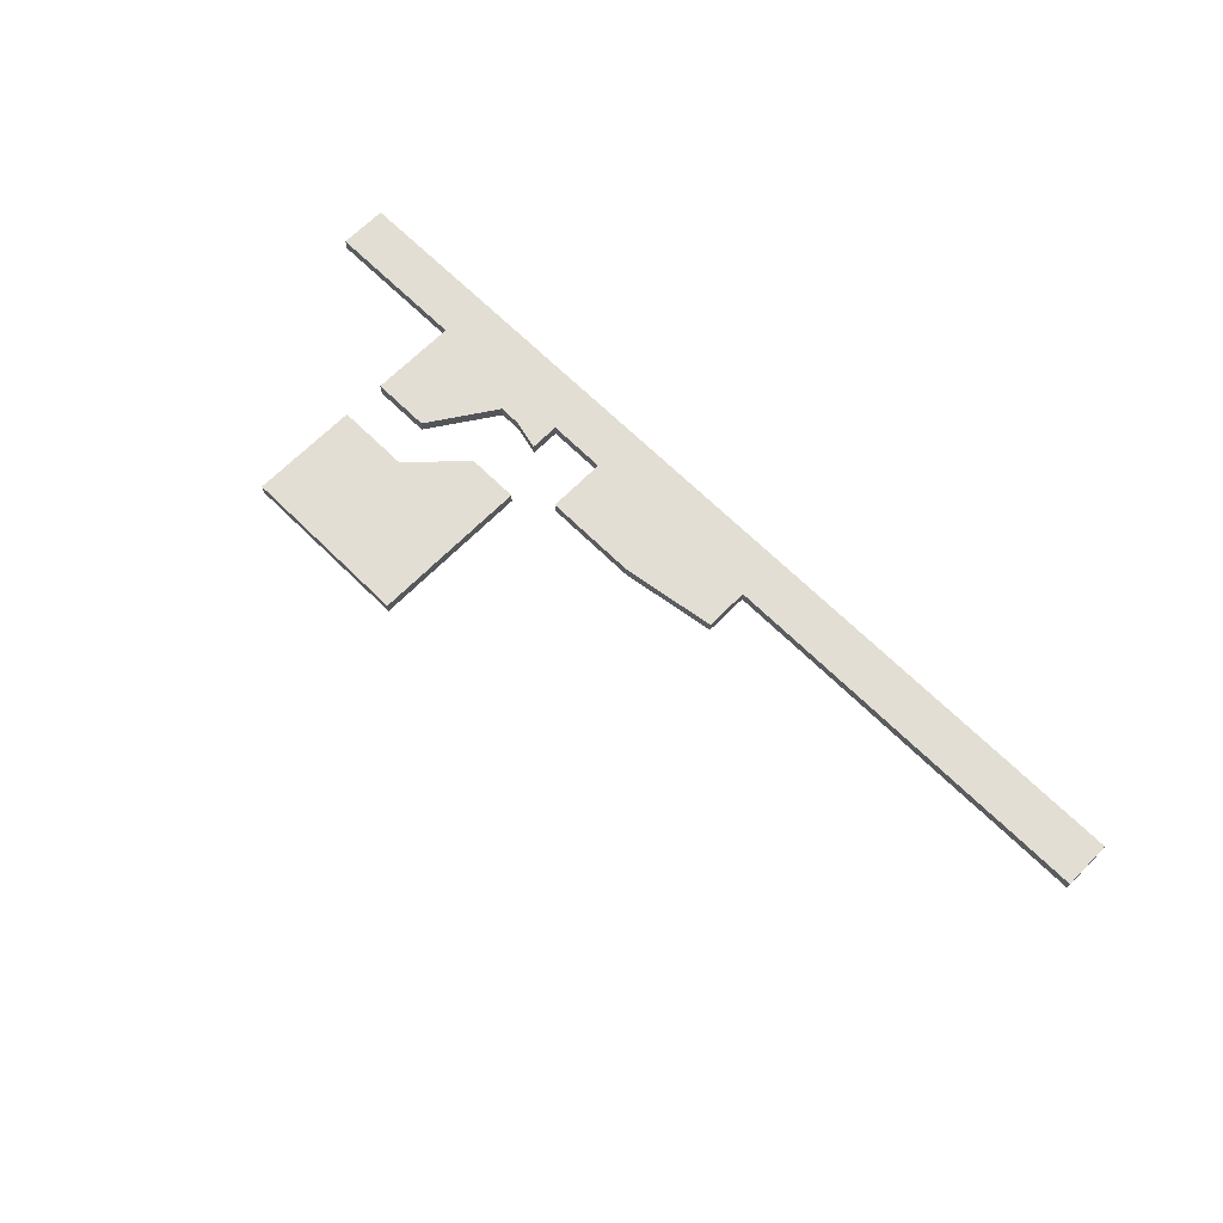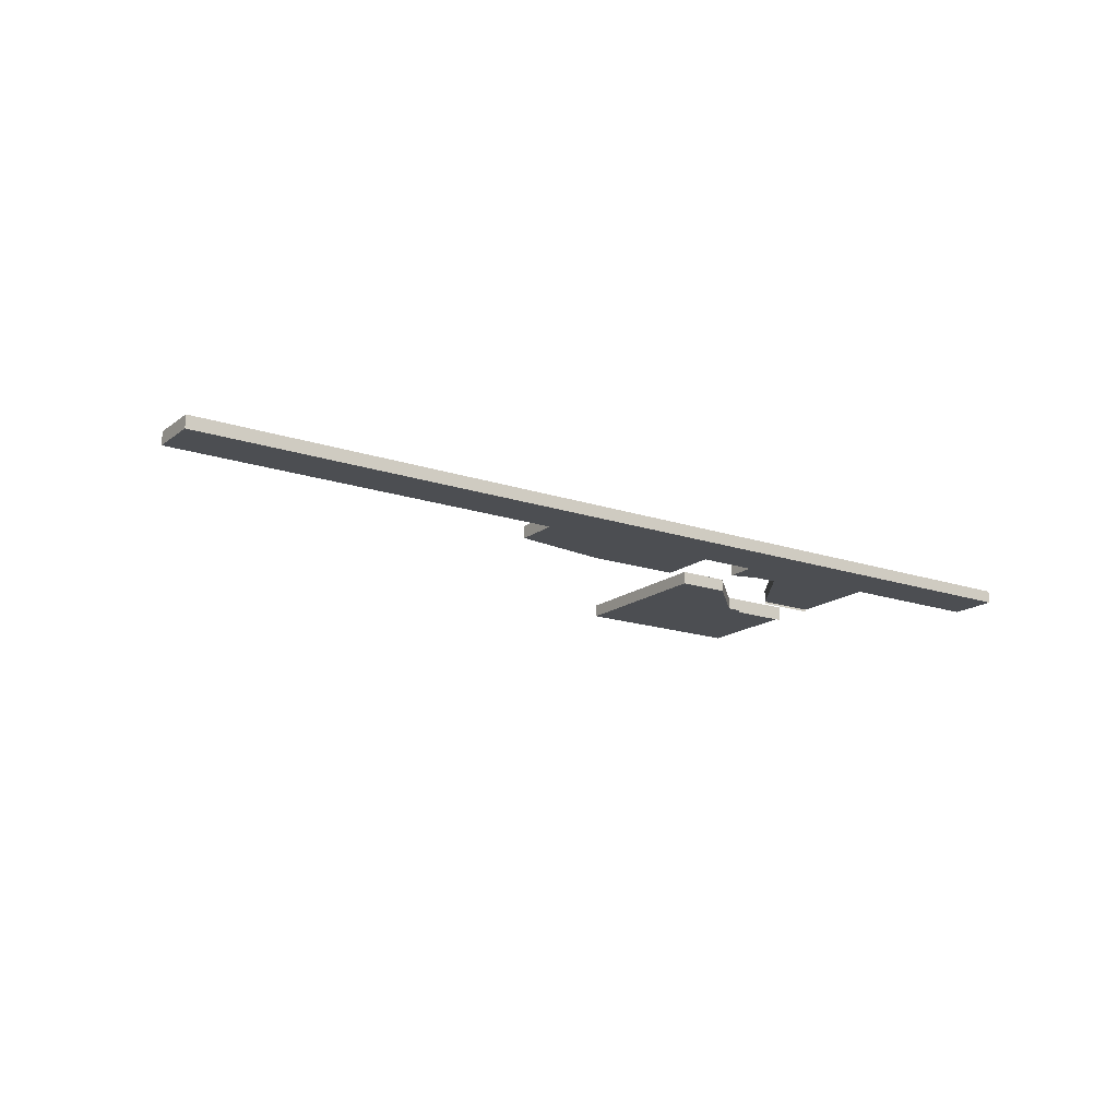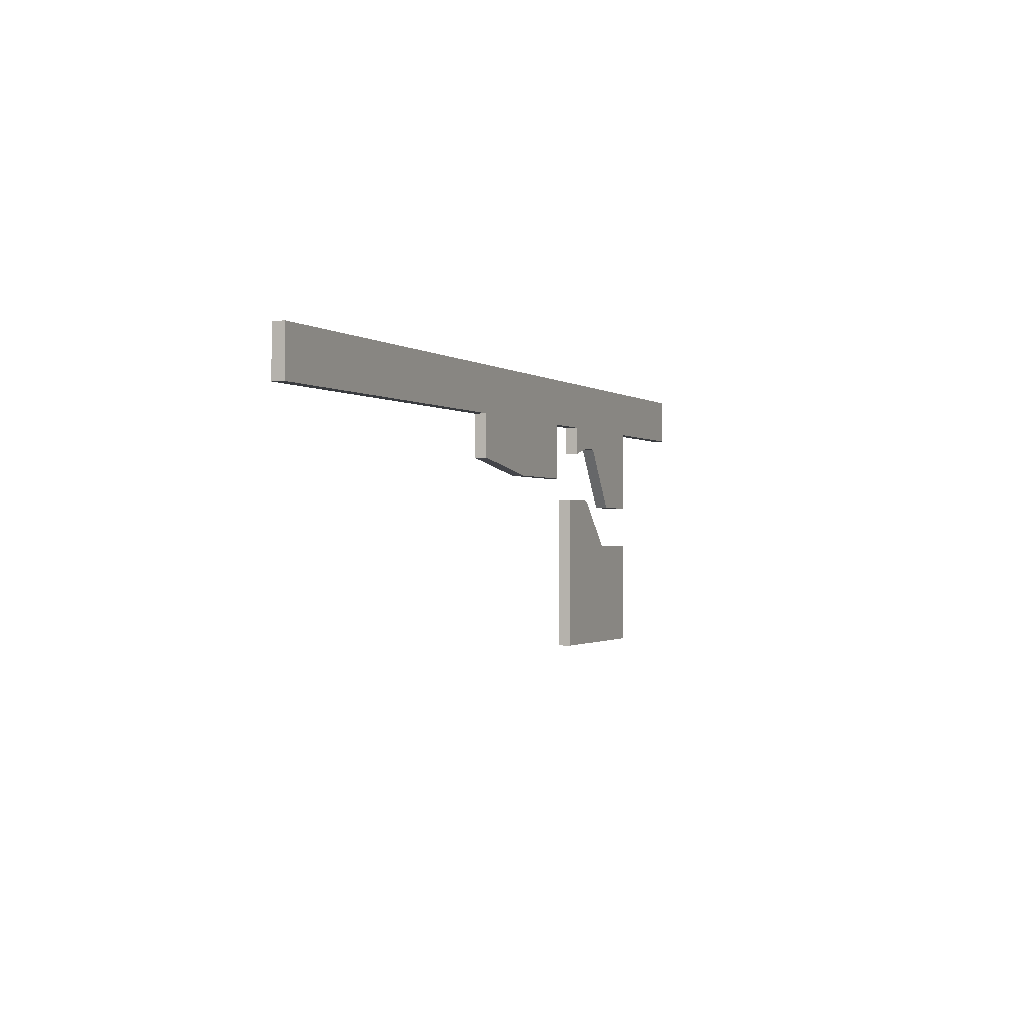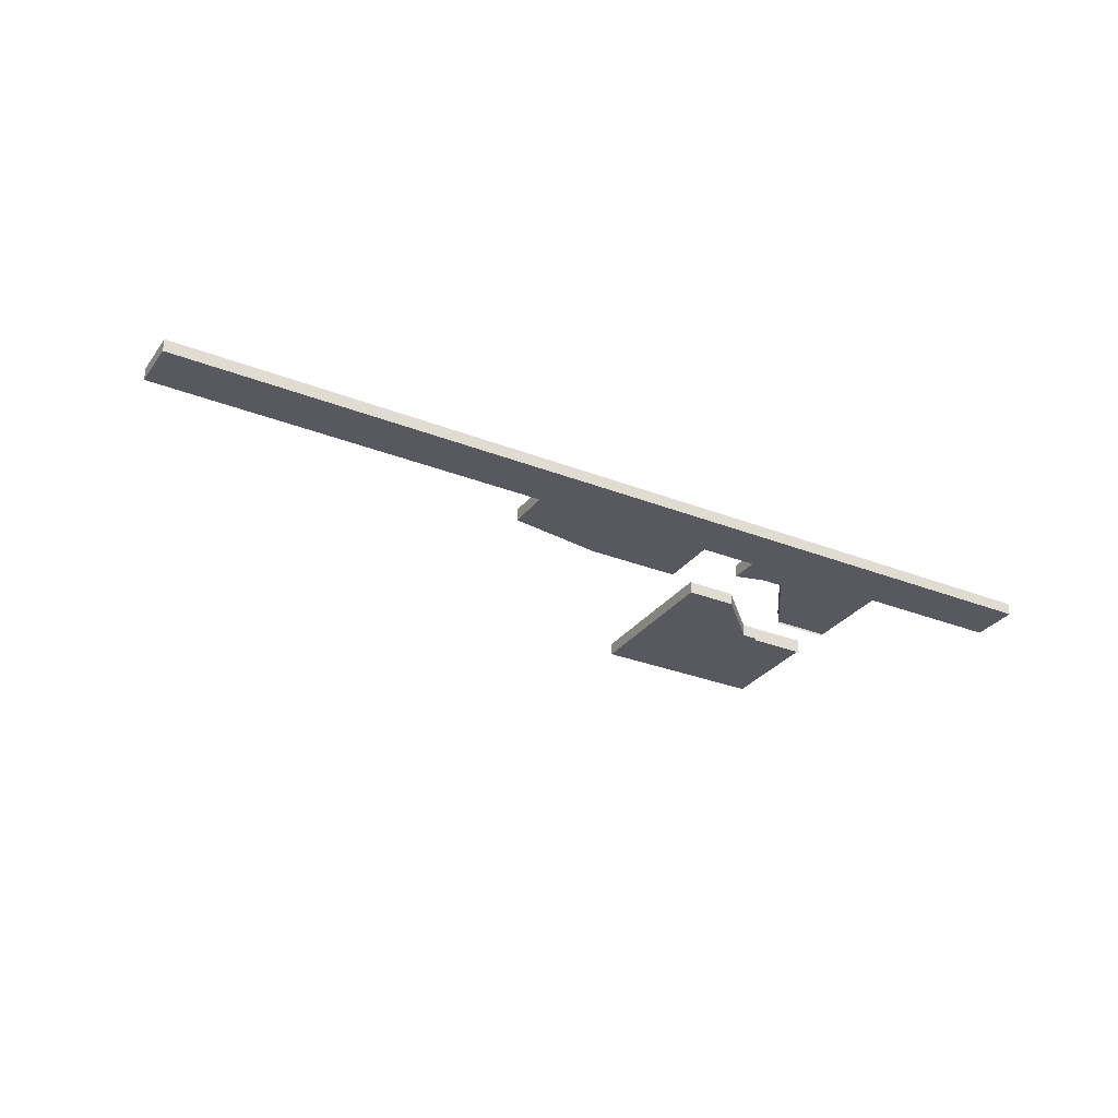
<metadata>
{"format":"obj","ext":"obj","renderer":"f3d","projection":"perspective","resolution":1024,"background":"white","views":[{"elev":67.2,"azim":-135.3,"up":"+Y"},{"elev":-16.9,"azim":-34.4,"up":"+Y"},{"elev":-1.0,"azim":-66.9,"up":"+Z"},{"elev":-30.4,"azim":-29.7,"up":"+Y"}]}
</metadata>
<code>
o Cube2
g Cube (1)
v 1 0 1
v -53 0 1
v 1 1.7 1
v -53 1.7 1
v -53 0 -5.6
v -53 1.7 -5.6
v 1 0 -5.6
v 1 1.7 -5.6
v 76 0 -5.6
v 76 0 1
v 76 1.7 -5.6
v 76 1.7 1
v 14 0 -5.6
v 14 0 1
v 1 1.7 -11.6
v 1 0 -11.6
v 14 1.7 -13.6
v 14 0 -13.6
v 14 1.7 1
v 14 1.7 -5.6
v 27 0 -5.6
v 27 0 1
v 27 1.7 -13.6
v 27 0 -13.6
v 27 1.7 1
v 27 1.7 -5.6
v 35 0 -5.6
v 35 0 1
v 35 1.7 -5.6
v 35 1.7 1
v 39 0 -5.6
v 39 0 1
v 35 1.7 -9.6
v 35 0 -9.6
v 39 1.7 -8.6
v 39 0 -8.6
v 39 1.7 1
v 39 1.7 -5.6
v 56 0 -5.6
v 56 1.7 -5.6
v 56 0 -17.6
v 56 1.7 -17.6
v 42 0 -5.6
v 42 0 1
v 42 0 -8.6
v 42 1.7 1
v 42 1.7 -5.6
v 42 1.7 -8.6
v 48 0 -5.6
v 48 0 1
v 48 0 -17.6
v 48 1.7 1
v 48 1.7 -5.6
v 48 1.7 -17.6
v 56 0 1
v 56 1.7 1
v 48 1.7 -38.6
v 48 0 -38.6
v 56 1.7 -38.6
v 56 0 -38.6
v 32 1.7 -16.6
v 32 0 -16.6
v 32 1.7 -38.6
v 32 0 -38.6
v 56 1.7 -23.6
v 48 1.7 -23.6
v 48 0 -23.6
v 56 0 -23.6
v 48 -0.3 -17.6
v 56 -0.3 -17.6
v 56 -0.3 -23.6
v 48 -0.3 -23.6
v 46 1.7 -23.6
v 46 0 -23.6
v 46 1.7 -38.6
v 46 0 -38.6
v 39 1.7 -16.6
v 39 0 -16.6
v 39 1.7 -38.6
v 39 0 -38.6
f 3 4 2 1
f 4 6 5 2
f 6 8 7 5
f 11 12 10 9
f 8 6 4 3
f 1 2 5 7
f 13 14 1 7
f 17 18 16 15
f 14 19 3 1
f 19 20 8 3
f 21 22 14 13
f 23 24 18 17
f 22 25 19 14
f 25 26 20 19
f 15 16 7 8
f 17 15 8 20
f 16 18 13 7
f 23 17 20 26
f 18 24 21 13
f 24 23 26 21
f 27 28 22 21
f 29 27 21 26
f 28 30 25 22
f 30 29 26 25
f 31 32 28 27
f 35 36 34 33
f 32 37 30 28
f 37 38 29 30
f 33 34 27 29
f 35 33 29 38
f 34 36 31 27
f 41 42 40 39
f 43 44 32 31
f 45 43 31 36
f 44 46 37 32
f 46 47 38 37
f 47 48 35 38
f 48 45 36 35
f 49 50 44 43
f 51 49 43 45
f 50 52 46 44
f 52 53 47 46
f 53 54 48 47
f 54 51 45 48
f 39 55 50 49
f 41 39 49 51
f 55 56 52 50
f 56 40 53 52
f 40 42 54 53
f 59 60 58 57
f 9 10 55 39
f 11 9 39 40
f 10 12 56 55
f 12 11 40 56
f 63 64 62 61
f 59 57 66 65
f 58 60 68 67
f 60 59 65 68
f 70 69 54 42
f 72 71 65 66
f 73 74 67 66
f 75 73 66 57
f 74 76 58 67
f 76 75 57 58
f 77 78 74 73
f 79 77 73 75
f 78 80 76 74
f 80 79 75 76
f 61 62 78 77
f 63 61 77 79
f 62 64 80 78
f 64 63 79 80

</code>
